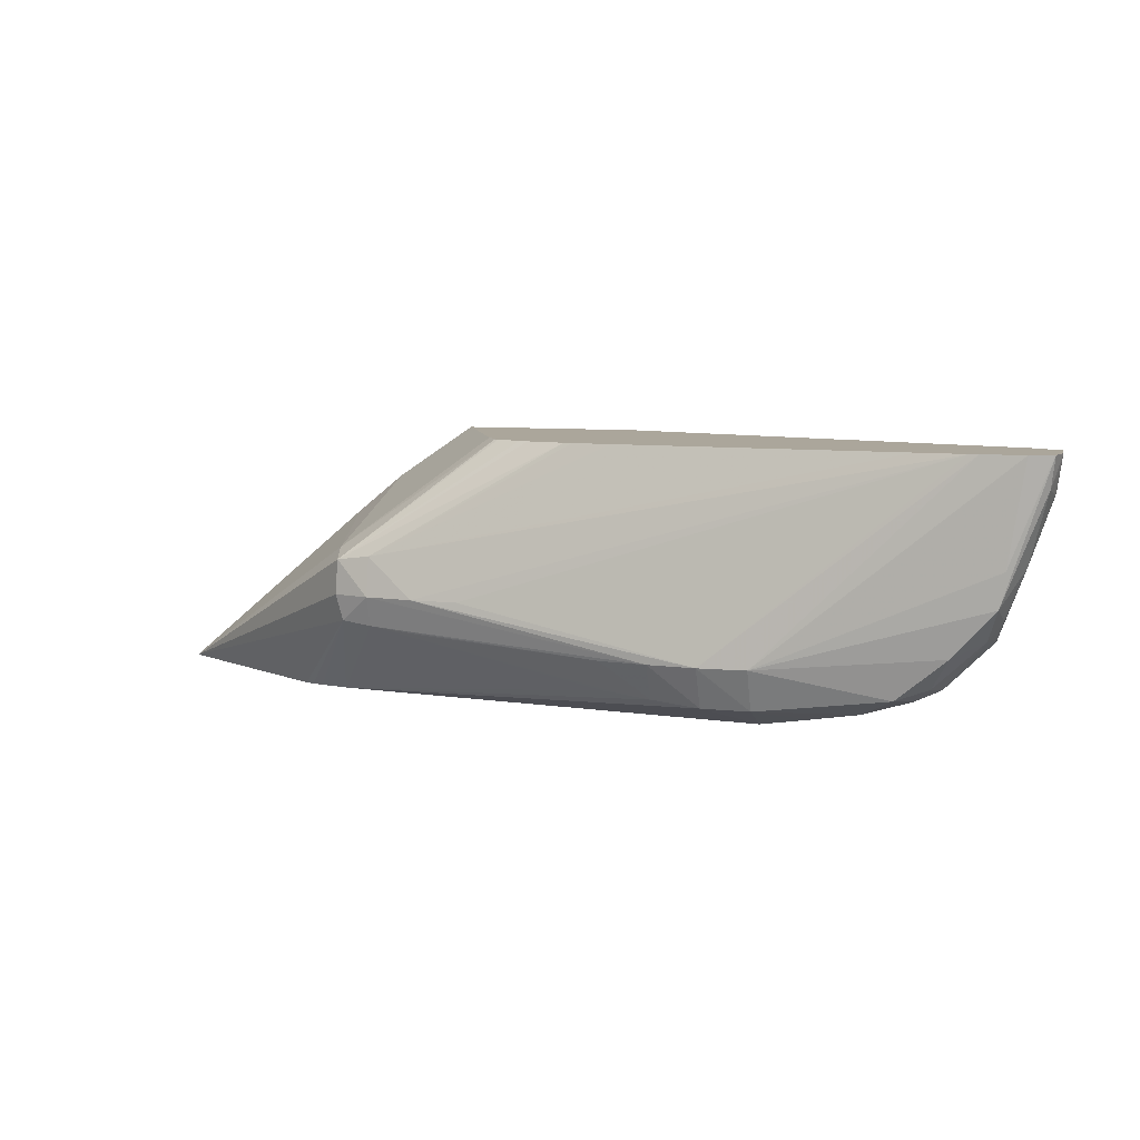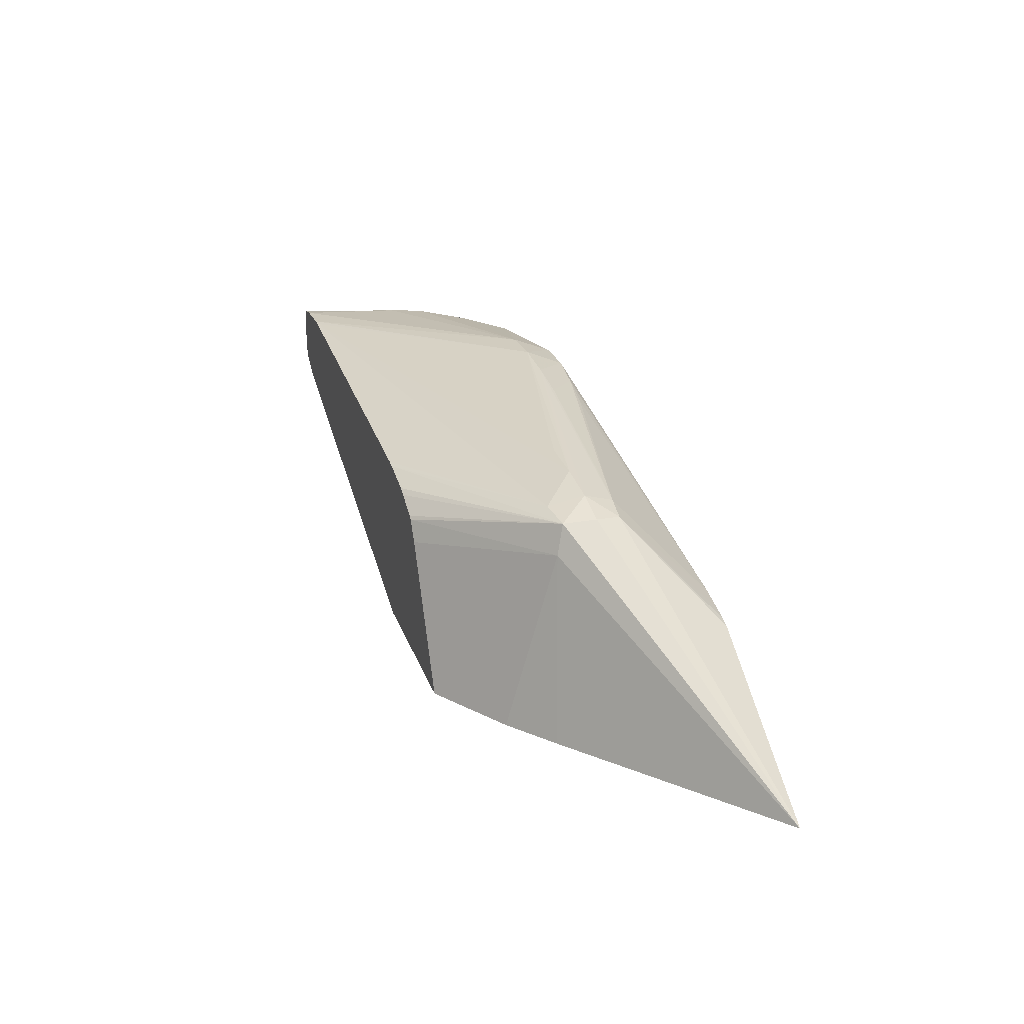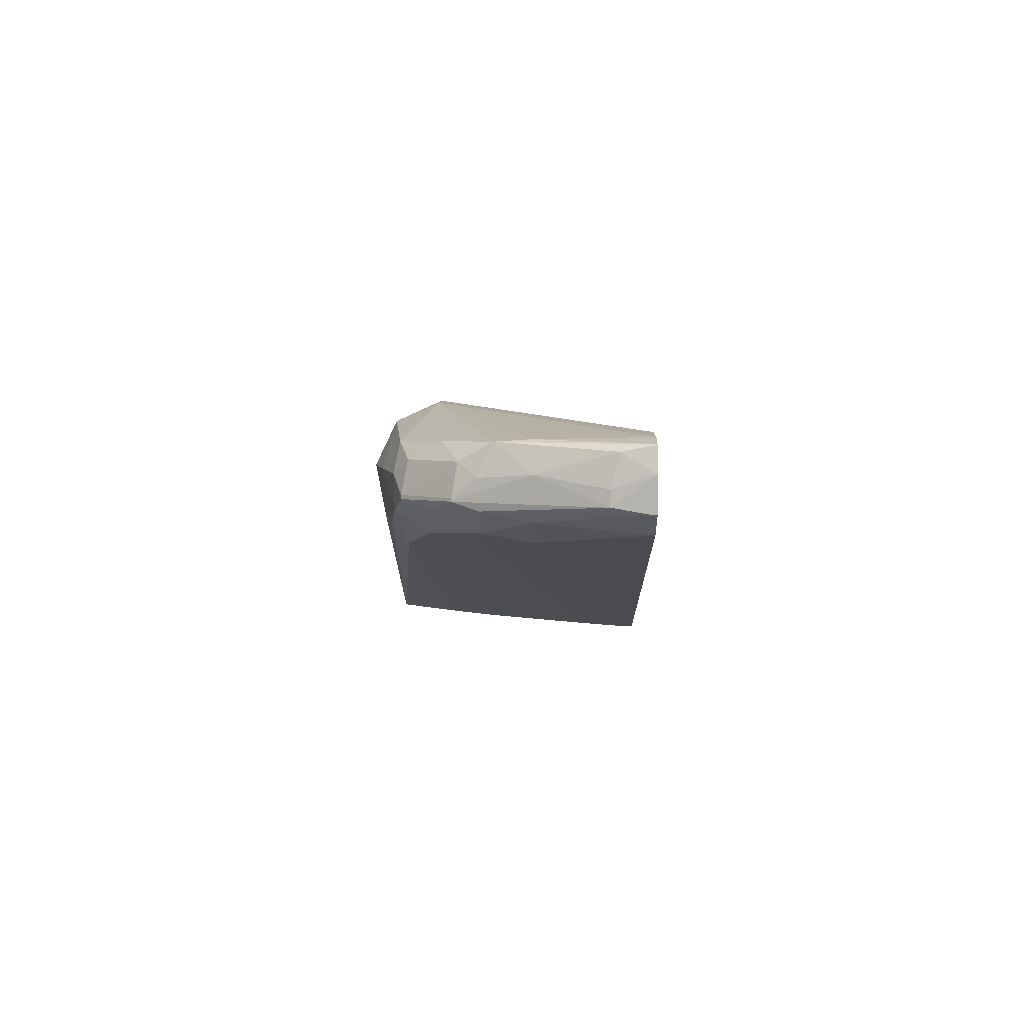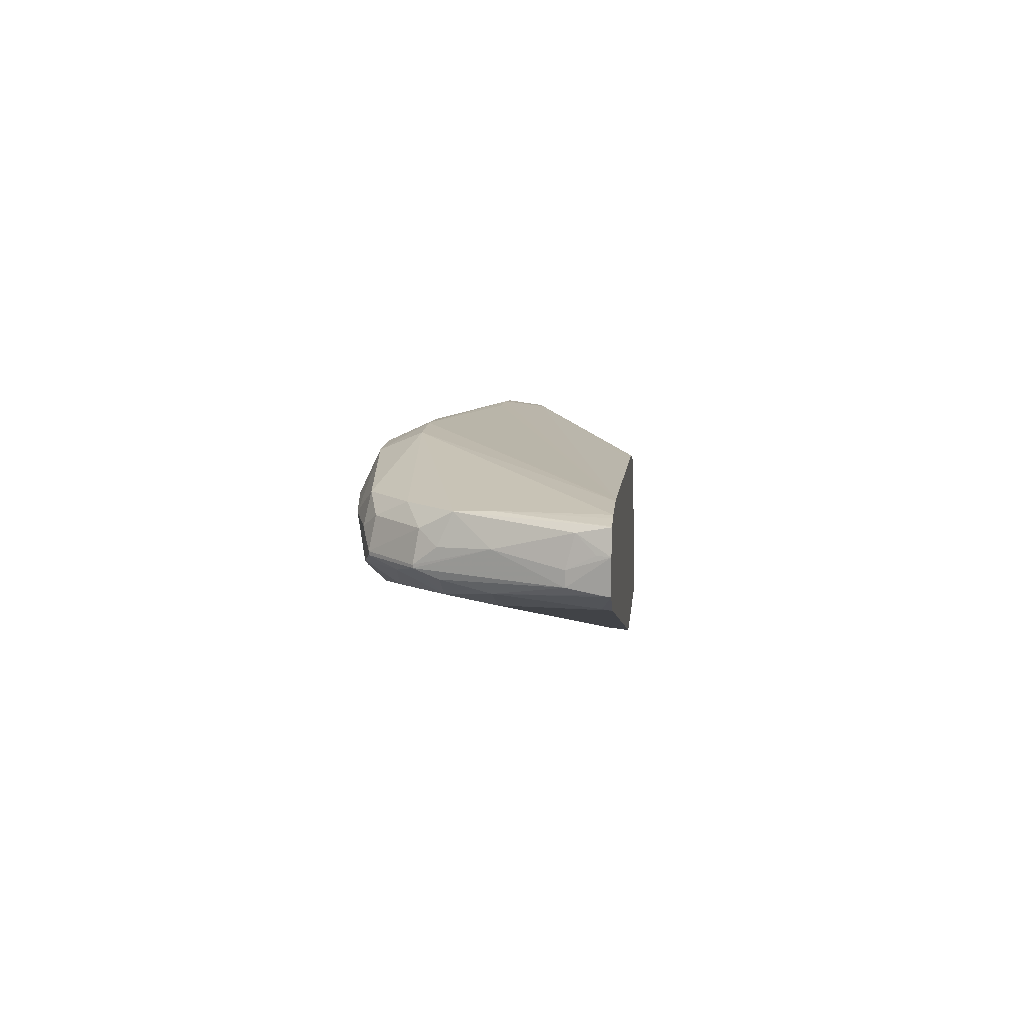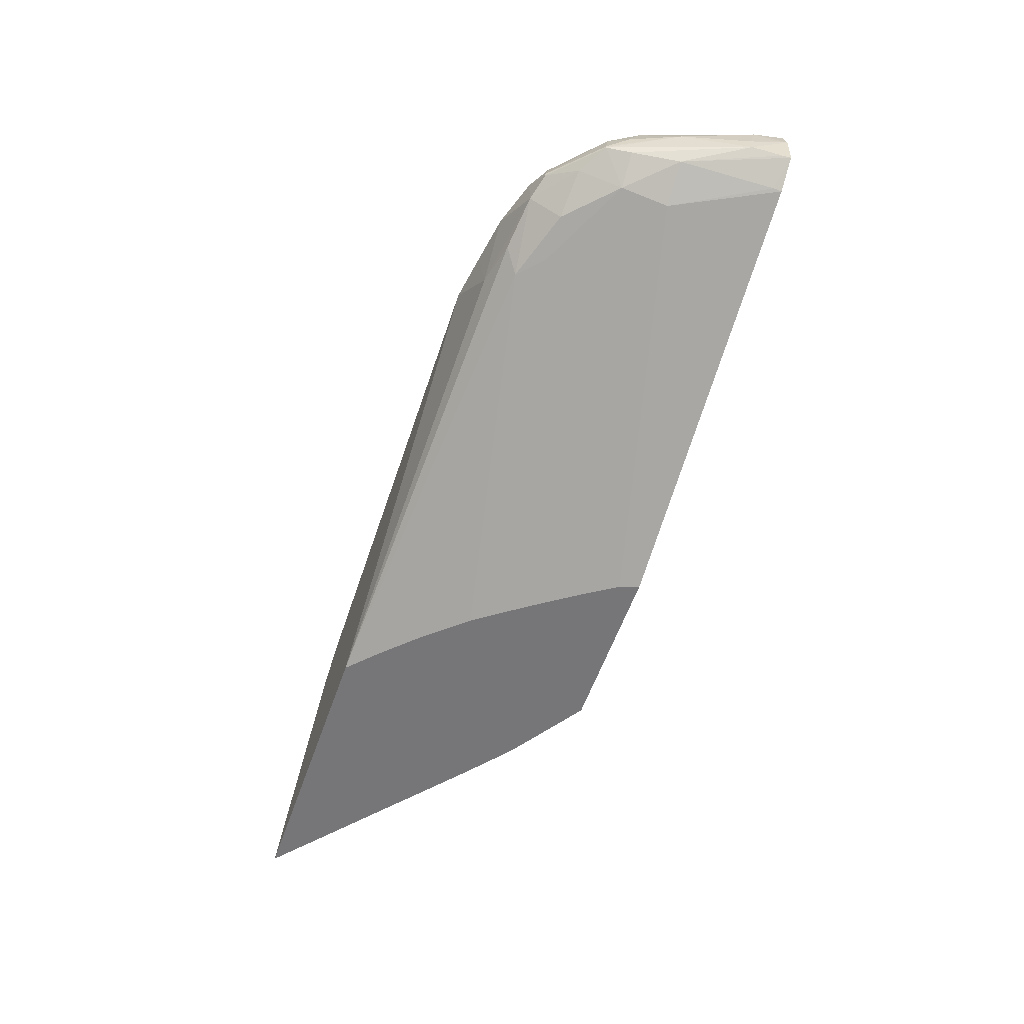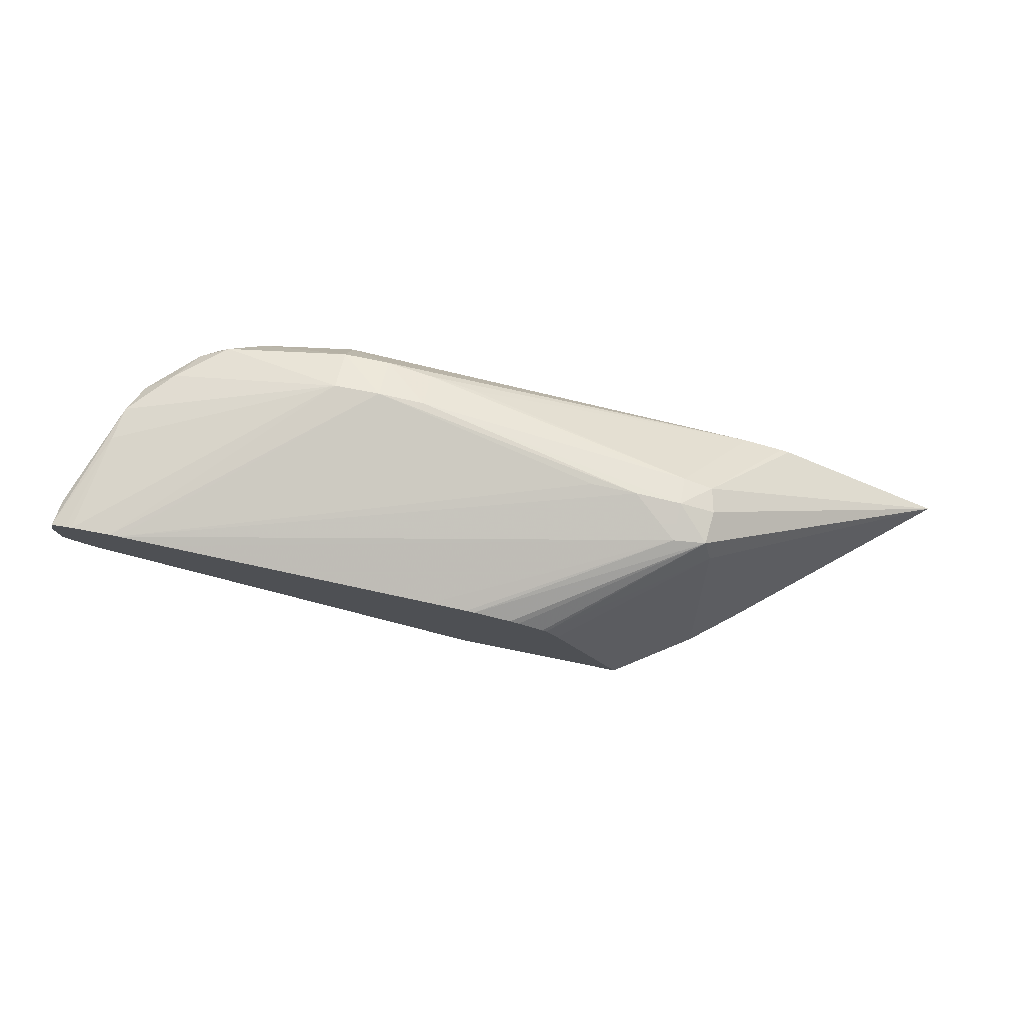
<metadata>
{"format":"obj","ext":"obj","renderer":"f3d","projection":"perspective","resolution":1024,"background":"white","views":[{"elev":7.9,"azim":16.7,"up":"+Y"},{"elev":26.5,"azim":-107.5,"up":"+Z"},{"elev":3.6,"azim":91.1,"up":"+Z"},{"elev":11.7,"azim":95.8,"up":"+Z"},{"elev":-56.9,"azim":71.0,"up":"+Z"},{"elev":76.2,"azim":-168.5,"up":"+Z"}]}
</metadata>
<code>
v 0.04994 0.00442 0.01177
v 0.04985 0.00442 0.01061
v 0.04976 0.00442 0.01259
v 0.04963 0.003392 0.01238
v 0.04985 0.004001 0.01179
v 0.04971 0.003116 0.01132
v 0.04971 0.003116 0.01082
v 0.04982 0.00412 0.01064
v 0.04864 0.0009437 0.01031
v 0.04888 0.00412 0.01001
v 0.04888 0.00442 0.00997
v 0.04971 0.00442 0.01261
v 0.04844 0.0009437 0.01271
v 0.04826 -0.0002215 0.01263
v 0.04899 0.0009437 0.01171
v 0.0481 -0.001452 0.01089
v 0.0483 -0.0006422 0.01062
v 0.04729 -0.0006422 0.009921
v 0.04729 0.0009437 0.00962
v 0.03516 0.00442 0.005612
v 0.04923 0.00442 0.01273
v 0.04898 0.00442 0.01279
v 0.04094 -0.002231 0.01374
v 0.04685 -0.001784 0.01261
v 0.04791 -0.00128 0.01204
v 0.04836 -0.0007064 0.01159
v 0.0481 -0.001452 0.01099
v 0.04652 -0.003037 0.01088
v 0.04714 -0.002082 0.0106
v 0.0457 -0.002231 0.009803
v 0.04428 -0.002231 0.009384
v 0.0457 -0.0006422 0.009471
v 0.03418 0.002611 0.005612
v 0.03492 0.003761 0.005612
v 0.02924 0.00442 0.005612
v 0.04759 0.00442 0.0129
v 0.03935 -0.002231 0.01381
v 0.04094 -0.003623 0.01315
v 0.0452 -0.003163 0.01258
v 0.04626 -0.002843 0.01206
v 0.04652 -0.003037 0.011
v 0.04572 -0.00333 0.0116
v 0.0457 -0.003303 0.01052
v 0.04343 -0.003045 0.009319
v 0.0318 -0.0007279 0.005612
v 0.03305 0.0009694 0.005612
v 0.02659 0.002635 0.005612
v 0.0268 0.0007886 0.01171
v 0.03158 0.00442 0.0104
v 0.04729 0.00442 0.01289
v 0.03776 -0.002231 0.01369
v 0.03935 -0.00361 0.01318
v 0.03142 -0.0006422 0.01328
v 0.02983 -0.0006422 0.01321
v 0.04094 -0.004313 0.01171
v 0.04253 -0.004068 0.01171
v 0.04411 -0.003816 0.01171
v 0.04253 -0.003848 0.01012
v 0.04402 -0.003524 0.009989
v 0.02832 -0.004333 0.005612
v 0.02871 -0.003979 0.005612
v 0.02937 -0.003347 0.005612
v 0.03048 -0.002227 0.005612
v 0.02501 0.00134 0.005612
v 0.01832 -0.004333 0.005612
v 0.02711 0.0005128 0.01269
v 0.032 0.00442 0.01108
v 0.0457 0.00442 0.01278
v 0.02824 0.0006653 0.01281
v 0.03618 -0.002231 0.01349
v 0.03776 -0.003446 0.01308
v 0.02824 -0.0006422 0.01303
v 0.02824 -0.001636 0.01271
v 0.02614 -0.004333 0.009889
v 0.02773 -0.004333 0.01008
v 0.02932 -0.004333 0.0101
v 0.03086 -0.004333 0.009789
v 0.0311 -0.004333 0.009658
v 0.03134 -0.004333 0.00893
v 0.03138 -0.004333 0.008532
v 0.03099 -0.004333 0.007516
v 0.02446 -0.004333 0.009445
v 0.02723 -0.001512 0.01259
v 0.02703 -0.0006422 0.01271
v 0.02814 -0.0006422 0.013
v 0.03459 0.00442 0.01199
v 0.03331 0.00442 0.0117
v 0.033 0.00442 0.01158
v 0.03214 0.00442 0.01117
v 0.03618 0.00442 0.01212
v 0.03489 0.00442 0.01202
v 0.02983 -0.001802 0.01285
v 0.03702 -0.003369 0.013
v 0.02818 -0.0006962 0.013
v 0.03618 -0.003281 0.01291
v 0.02517 -0.004333 0.009653
v 0.02477 -0.004333 0.009551
f 1 2 11
f 1 11 20
f 1 20 35
f 1 35 49
f 1 49 67
f 1 67 89
f 1 89 88
f 1 88 87
f 1 87 86
f 1 86 91
f 1 91 90
f 1 90 68
f 1 68 50
f 1 50 36
f 1 36 22
f 1 22 21
f 1 21 12
f 1 12 3
f 1 3 4
f 1 4 5
f 1 5 6
f 1 6 7
f 1 7 2
f 2 7 8
f 2 8 9
f 2 9 10
f 2 10 11
f 3 12 13
f 3 13 14
f 3 14 4
f 4 15 6
f 4 6 5
f 4 14 15
f 6 15 7
f 7 9 8
f 7 15 16
f 7 16 17
f 7 17 9
f 9 17 18
f 9 18 19
f 9 19 10
f 10 19 11
f 11 19 20
f 12 21 13
f 13 21 22
f 13 22 23
f 13 23 14
f 14 24 25
f 14 25 26
f 14 26 15
f 14 23 24
f 15 26 27
f 15 27 16
f 16 27 41
f 16 41 28
f 16 28 29
f 16 29 18
f 16 18 17
f 18 29 30
f 18 30 31
f 18 31 32
f 18 32 19
f 19 32 33
f 19 33 34
f 19 34 20
f 20 34 33
f 20 33 46
f 20 46 45
f 20 45 63
f 20 63 62
f 20 62 61
f 20 61 60
f 20 60 65
f 20 65 64
f 20 64 47
f 20 47 35
f 22 36 23
f 23 37 38
f 23 38 39
f 23 39 24
f 23 36 37
f 24 40 25
f 24 39 40
f 25 27 26
f 25 40 41
f 25 41 27
f 28 41 42
f 28 42 43
f 28 43 29
f 29 43 30
f 30 43 44
f 30 44 31
f 31 44 45
f 31 45 46
f 31 46 32
f 32 46 33
f 35 47 48
f 35 48 49
f 36 50 37
f 37 51 52
f 37 52 38
f 37 50 53
f 37 53 54
f 37 54 51
f 38 52 55
f 38 55 56
f 38 56 57
f 38 57 39
f 39 57 42
f 39 42 40
f 40 42 41
f 42 57 43
f 43 57 58
f 43 58 59
f 43 59 44
f 44 59 60
f 44 60 61
f 44 61 62
f 44 62 63
f 44 63 45
f 47 64 48
f 48 64 65
f 48 65 66
f 48 66 67
f 48 67 49
f 50 68 69
f 50 69 54
f 50 54 53
f 51 70 71
f 51 71 52
f 51 54 72
f 51 72 73
f 51 73 70
f 52 71 74
f 52 74 75
f 52 75 55
f 54 69 72
f 55 58 56
f 55 75 76
f 55 76 77
f 55 77 78
f 55 78 79
f 55 79 80
f 55 80 81
f 55 81 60
f 55 60 58
f 56 58 57
f 58 60 59
f 60 81 80
f 60 80 79
f 60 79 78
f 60 78 77
f 60 77 76
f 60 76 75
f 60 75 74
f 60 74 96
f 60 96 97
f 60 97 82
f 60 82 65
f 65 82 83
f 65 83 84
f 65 84 66
f 66 84 85
f 66 85 72
f 66 72 69
f 66 69 86
f 66 86 87
f 66 87 88
f 66 88 89
f 66 89 67
f 68 90 69
f 69 91 86
f 69 90 91
f 70 73 92
f 70 92 71
f 71 92 73
f 71 73 93
f 71 93 74
f 72 85 94
f 72 94 73
f 73 94 83
f 73 83 74
f 73 74 95
f 73 95 93
f 74 83 96
f 74 93 95
f 82 97 83
f 83 94 84
f 83 97 96
f 84 94 85

</code>
